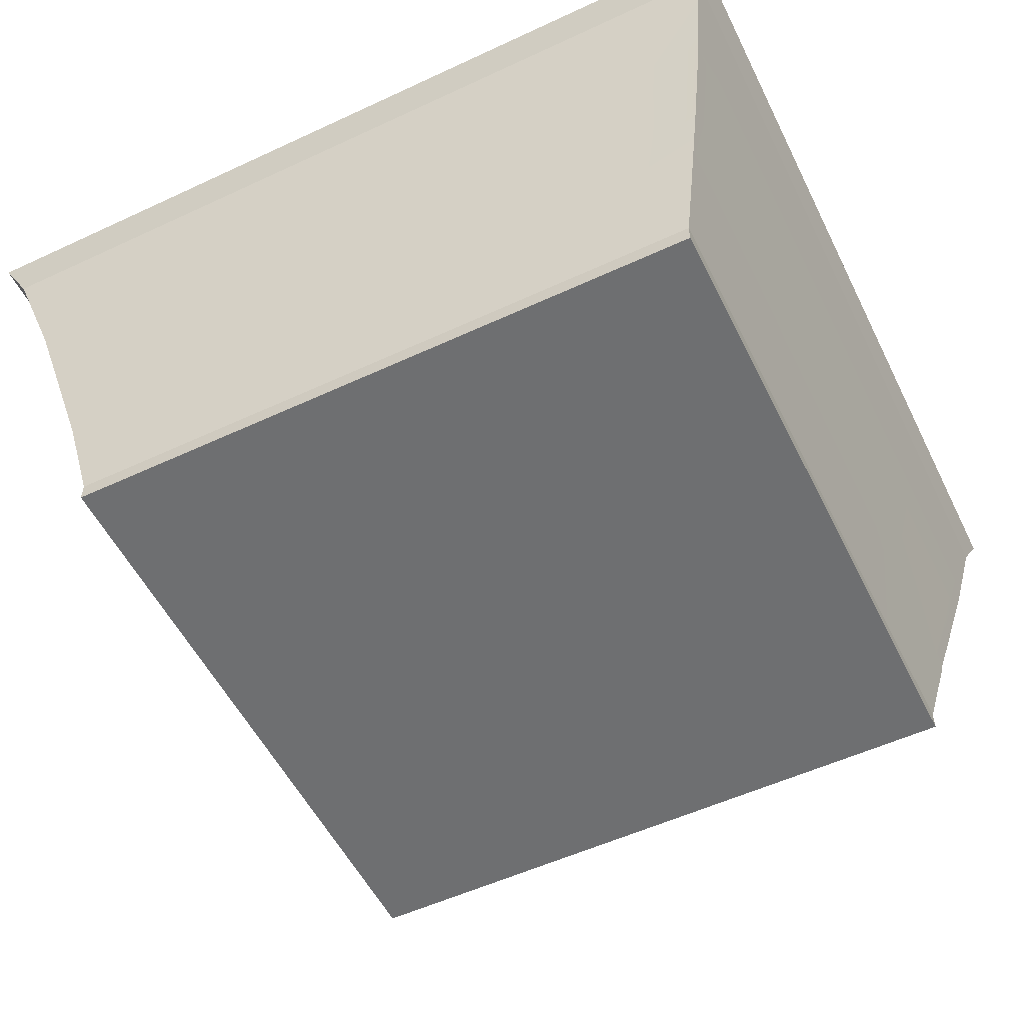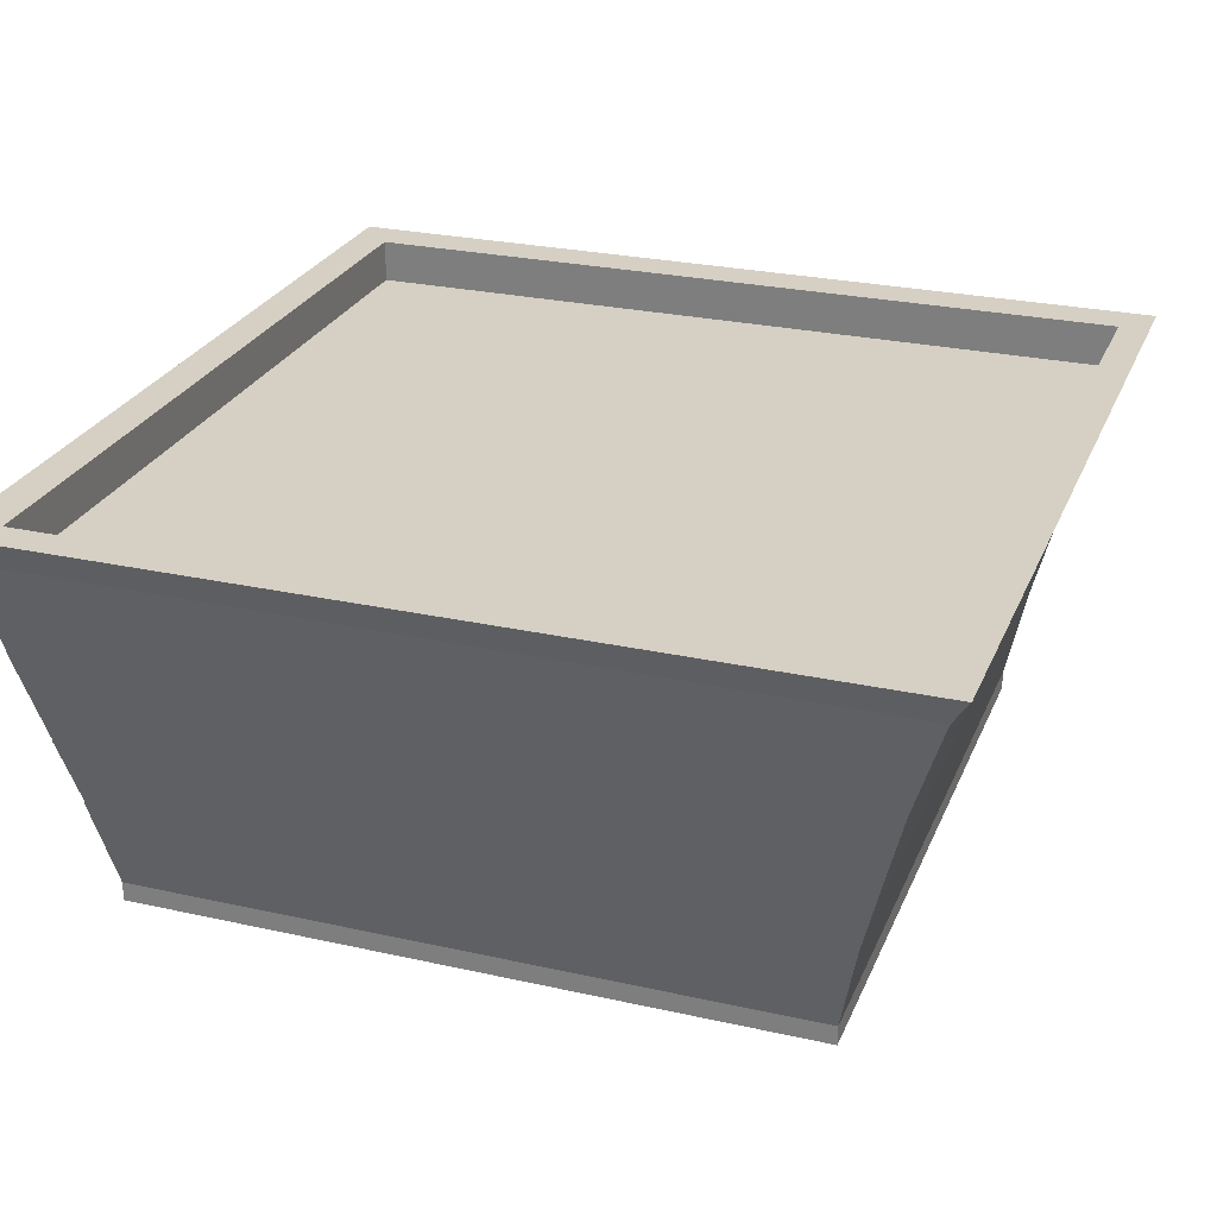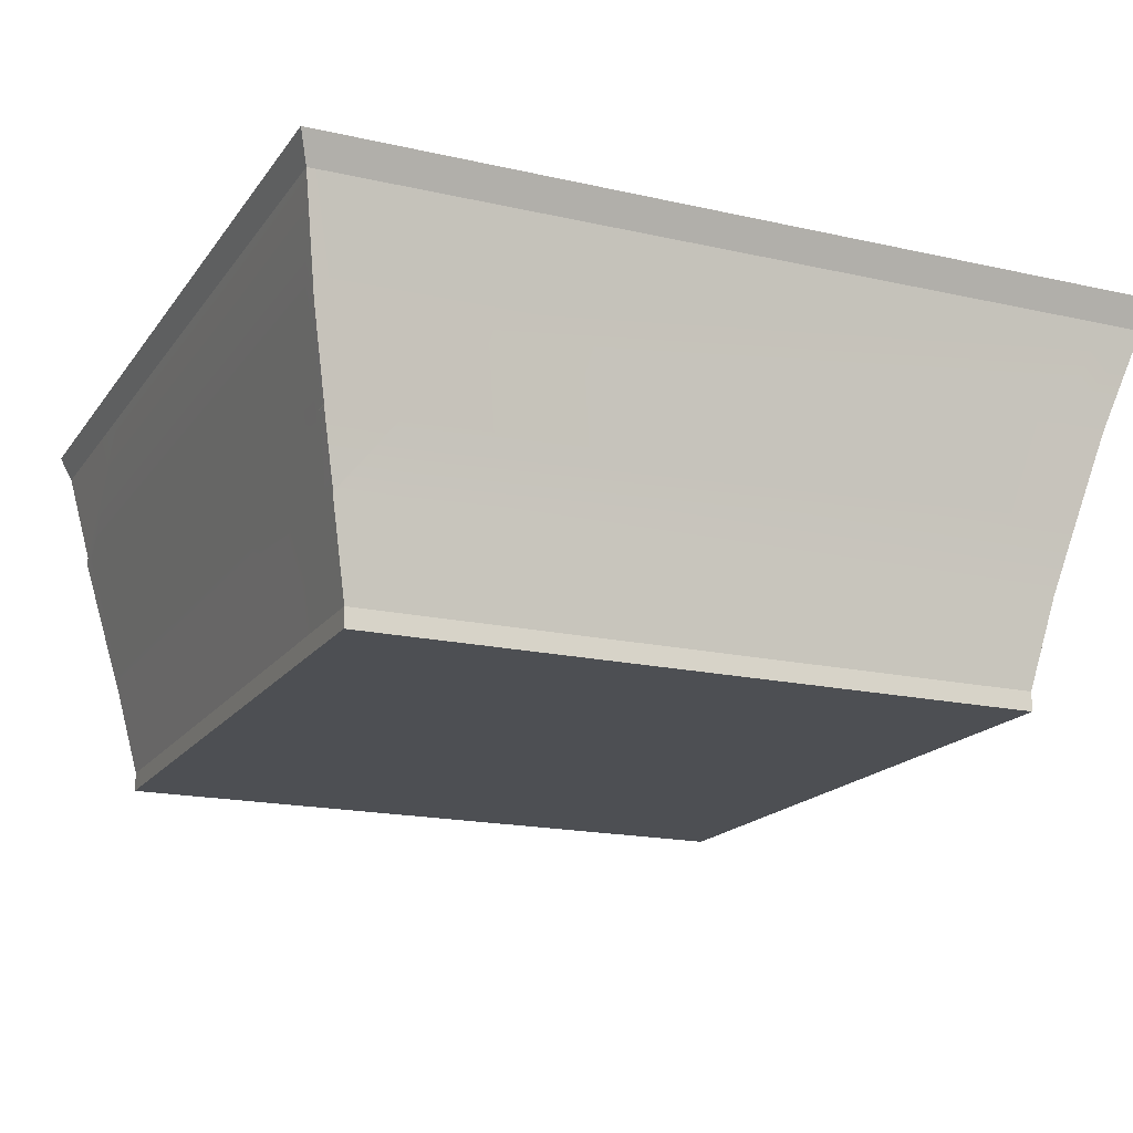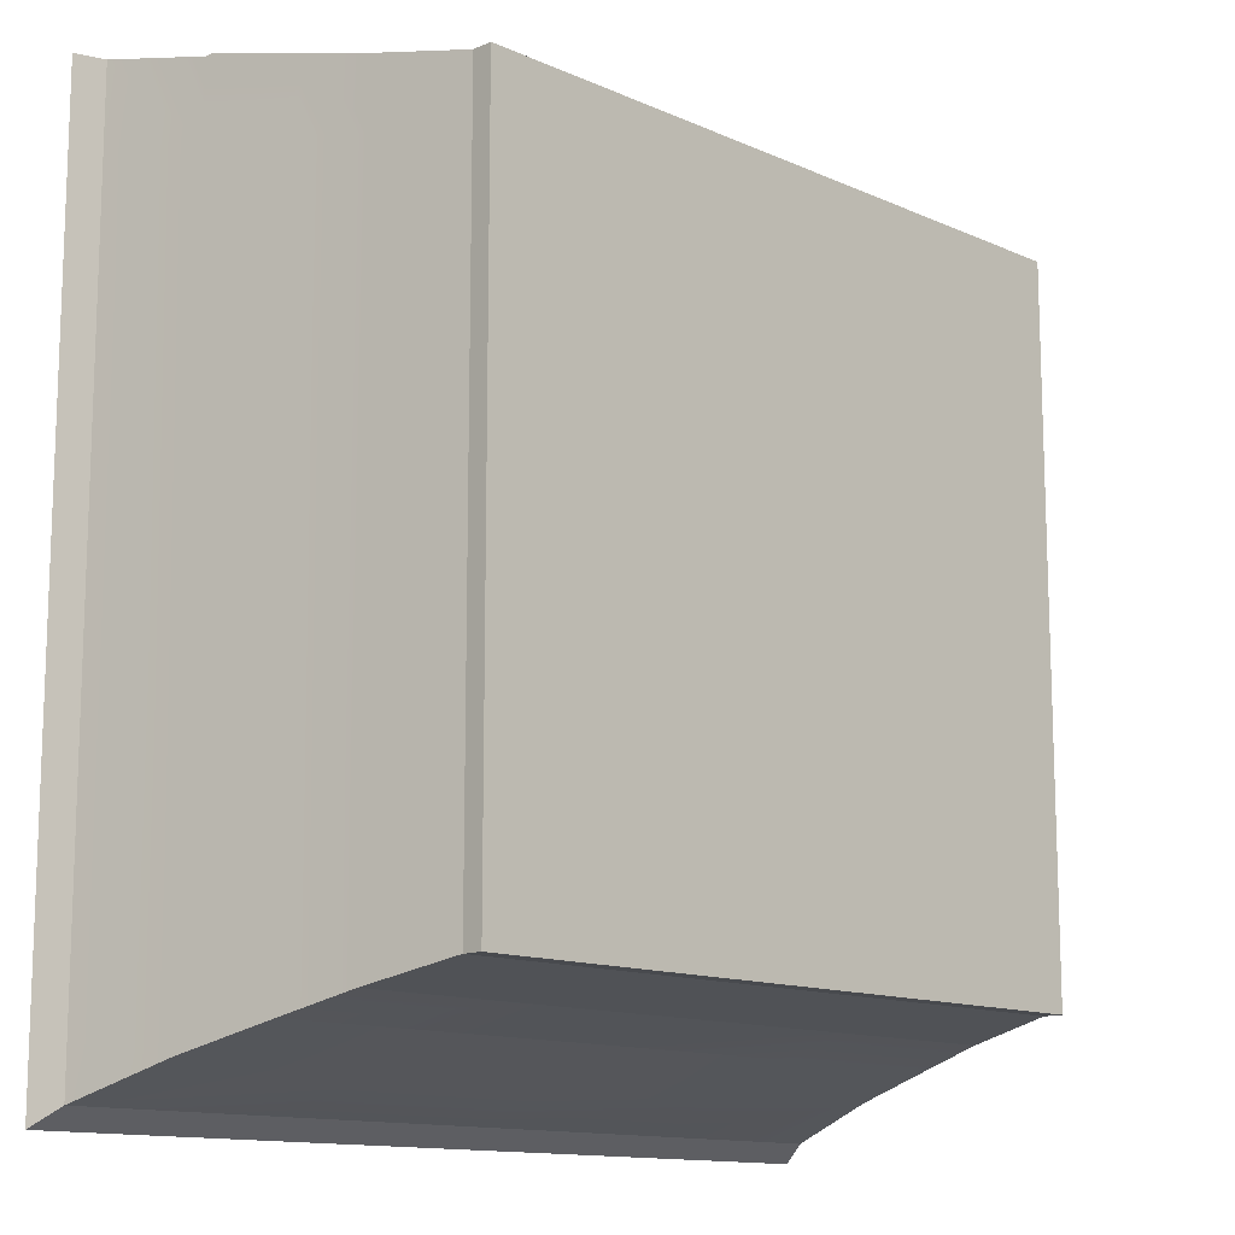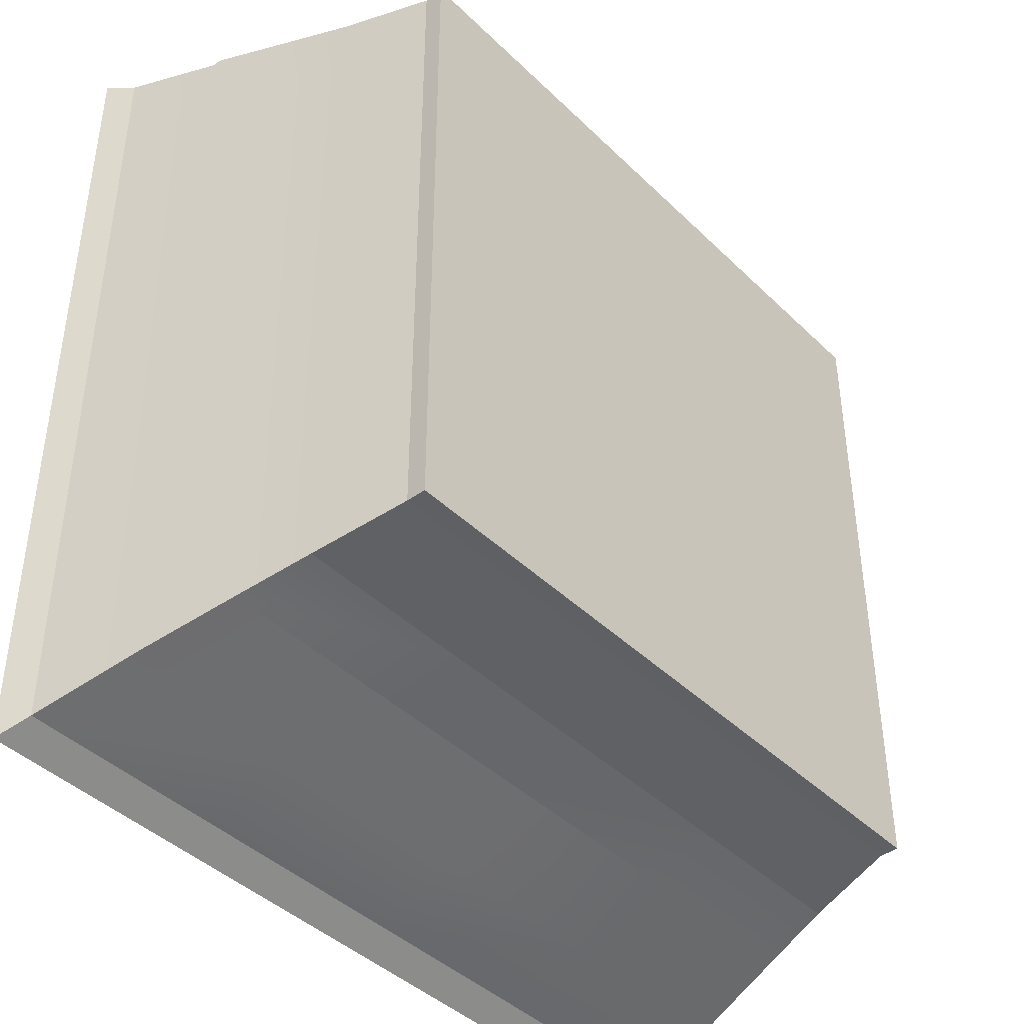
<metadata>
{"format":"obj","ext":"obj","renderer":"f3d","projection":"perspective","resolution":1024,"background":"white","views":[{"elev":-54.5,"azim":116.2,"up":"+Z"},{"elev":26.4,"azim":-70.6,"up":"+Z"},{"elev":-17.7,"azim":-114.1,"up":"+Z"},{"elev":-12.8,"azim":134.4,"up":"+Y"},{"elev":-42.1,"azim":130.9,"up":"+Y"}]}
</metadata>
<code>
g Build1.002
v 0.02365 -0.02077 0.01011
v 0.02365 -0.02345 0.01011
v 0.02445 -0.02445 0.01173
v 0.02445 -0.02269 0.01173
v 0.02365 0.01951 0.01011
v 0.02445 0.02232 0.01173
v 0.02365 0.02387 0.01011
v 0.02445 0.02445 0.01173
v -0.01184 -0.02345 0.01011
v -0.02367 -0.02345 0.01011
v -0.02445 -0.02445 0.01173
v -0.02249 -0.02445 0.01173
v -7.943e-06 -0.02345 0.01011
v -2.185e-09 -0.02445 0.01173
v 0.01182 -0.02345 0.01011
v 0.022 -0.02445 0.01173
v 0.02365 -0.02345 0.01011
v 0.02445 -0.02445 0.01173
v -0.02367 0.01951 0.01011
v -0.02367 0.02387 0.01011
v -0.02445 0.02445 0.01173
v -0.02445 0.02232 0.01173
v -0.02367 -0.02077 0.01011
v -0.02445 -0.02269 0.01173
v -0.02367 -0.02345 0.01011
v -0.02445 -0.02445 0.01173
v 0.01182 0.02387 0.01011
v 0.02365 0.02387 0.01011
v 0.02445 0.02445 0.01173
v 0.022 0.02445 0.01173
v -7.939e-06 0.02387 0.01011
v 2.089e-09 0.02445 0.01173
v -0.01184 0.02387 0.01011
v -0.02249 0.02445 0.01173
v -0.02367 0.02387 0.01011
v -0.02445 0.02445 0.01173
v 0.01896 -0.01605 -0.01059
v 0.01896 -0.0182 -0.01059
v 0.01896 -0.0182 -0.009506
v 0.01896 -0.01605 -0.009506
v 0.01896 0.01633 -0.01059
v 0.01896 0.01633 -0.009506
v 0.01896 0.01983 -0.01059
v 0.01896 0.01983 -0.009506
v -0.009563 -0.0182 -0.01059
v -0.01907 -0.0182 -0.01059
v -0.01907 -0.0182 -0.009506
v -0.009563 -0.0182 -0.009506
v -5.368e-05 -0.0182 -0.01059
v -5.368e-05 -0.0182 -0.009506
v 0.009455 -0.0182 -0.01059
v 0.009455 -0.0182 -0.009506
v 0.01896 -0.0182 -0.01059
v 0.01896 -0.0182 -0.009506
v -0.01907 0.01633 -0.01059
v -0.01907 0.01983 -0.01059
v -0.01907 0.01983 -0.009506
v -0.01907 0.01633 -0.009506
v -0.01907 -0.01605 -0.01059
v -0.01907 -0.01605 -0.009506
v -0.01907 -0.0182 -0.01059
v -0.01907 -0.0182 -0.009506
v 0.009455 0.01983 -0.01059
v 0.01896 0.01983 -0.01059
v 0.01896 0.01983 -0.009506
v 0.009455 0.01983 -0.009506
v -5.367e-05 0.01983 -0.01059
v -5.367e-05 0.01983 -0.009506
v -0.009563 0.01983 -0.01059
v -0.009563 0.01983 -0.009506
v -0.01907 0.01983 -0.01059
v -0.01907 0.01983 -0.009506
v -0.02106 0.02178 -0.0005382
v -0.01985 0.02178 -0.0005382
v -0.02106 0.02178 -0.0004352
v 0.01896 -0.01605 -0.009506
v 0.01896 -0.0182 -0.009506
v 0.02003 -0.01925 -0.004476
v 0.02003 -0.01697 -0.004477
v 0.01896 0.01633 -0.009506
v 0.02099 -0.01789 -0.0005382
v 0.02099 -0.02028 -0.0005382
v 0.02221 -0.02161 0.004532
v 0.02003 0.01721 -0.004489
v 0.01896 0.01983 -0.009506
v 0.02003 0.02091 -0.004368
v 0.02099 0.02178 -0.0005382
v 0.02099 0.01791 -0.0005382
v 0.02221 -0.01909 0.004537
v 0.02221 0.01872 0.004622
v 0.02365 -0.02077 0.01011
v 0.02365 -0.02345 0.01011
v 0.02365 0.01951 0.01011
v 0.02365 0.02387 0.01011
v 0.02221 0.02281 0.004631
v 0.02221 0.02281 0.004137
v -0.009563 -0.0182 -0.009506
v -0.01907 -0.0182 -0.009506
v -0.02013 -0.01925 -0.004467
v -0.01009 -0.01925 -0.004469
v -5.368e-05 -0.0182 -0.009506
v -5.368e-05 -0.01925 -0.004472
v 0.009455 -0.0182 -0.009506
v 0.009986 -0.01925 -0.004474
v 0.01896 -0.0182 -0.009506
v 0.02003 -0.01925 -0.004476
v -0.01907 0.01633 -0.009506
v -0.01907 0.01983 -0.009506
v -0.02013 0.02091 -0.004463
v -0.02013 0.01721 -0.004463
v -0.01907 -0.01605 -0.009506
v -0.02106 0.01791 -0.0005382
v -0.02013 0.02091 -0.004274
v -0.02106 0.02178 -0.0005382
v -0.02222 0.01872 0.004196
v -0.02106 0.02178 -0.0004352
v -0.02222 0.02281 0.004169
v -0.02013 -0.01697 -0.004467
v -0.01907 -0.0182 -0.009506
v -0.02013 -0.01925 -0.004467
v -0.02106 -0.02028 -0.0005382
v -0.02106 -0.01789 -0.0005382
v -0.02222 -0.01909 0.004441
v -0.02222 -0.02161 0.004458
v -0.02367 -0.02345 0.01011
v -0.02367 -0.02077 0.01011
v -0.02367 0.01951 0.01011
v -0.02367 0.02387 0.01011
v -0.02445 0.02232 0.01173
v -0.02445 0.02445 0.01173
v -0.02249 0.02445 0.01173
v -0.02249 0.02232 0.01173
v -0.02445 -0.02269 0.01173
v 2.089e-09 0.02445 0.01173
v 1.696e-09 0.02232 0.01173
v 0.022 0.02445 0.01173
v -0.02249 -0.02269 0.01173
v -0.02445 -0.02445 0.01173
v -0.02249 -0.02445 0.01173
v -1.943e-09 -0.02269 0.01173
v -2.185e-09 -0.02445 0.01173
v 0.022 0.02232 0.01173
v 0.02445 0.02445 0.01173
v 0.02445 0.02232 0.01173
v 0.022 -0.02269 0.01173
v 0.022 -0.02445 0.01173
v 0.02445 -0.02269 0.01173
v 0.02445 -0.02445 0.01173
v -0.02013 0.02091 -0.004463
v -0.01907 0.01983 -0.009506
v -0.009563 0.01983 -0.009506
v -0.008035 0.02091 -0.004364
v -5.367e-05 0.01983 -0.009506
v -0.01897 0.02091 -0.004364
v -0.02013 0.02091 -0.004274
v -0.02106 0.02178 -0.0005382
v -0.01985 0.02178 -0.0005382
v -0.006407 0.02091 -0.004364
v -0.006689 0.02178 -0.0005382
v -0.008395 0.02178 -0.0005382
v -5.367e-05 0.02091 -0.004364
v -0.007033 0.02281 0.004219
v 0.009455 0.01983 -0.009506
v -0.008834 0.02281 0.004219
v 0.00848 0.02091 -0.004364
v 0.01896 0.01983 -0.009506
v 0.006698 0.02091 -0.004364
v 0.02003 0.02091 -0.004368
v 0.007033 0.02178 -0.0005382
v 0.01886 0.02091 -0.004364
v 0.0089 0.02178 -0.0005382
v 0.01977 0.02178 -0.0005382
v 0.02099 0.02178 -0.0005382
v 0.009434 0.02281 0.004219
v 0.02092 0.02281 0.004219
v 0.02221 0.02281 0.004137
v 0.02221 0.02281 0.004631
v 0.007463 0.02281 0.004219
v 0.01182 0.02387 0.01011
v 0.02365 0.02387 0.01011
v -7.939e-06 0.02387 0.01011
v -5.307e-06 0.02281 0.004219
v -0.01184 0.02387 0.01011
v -0.02367 0.02387 0.01011
v -0.02093 0.02281 0.004219
v -0.02222 0.02281 0.004169
v -0.02106 0.02178 -0.0004352
v 0.01896 0.01633 -0.01059
v 0.01896 0.01983 -0.01059
v 0.009455 0.01983 -0.01059
v 0.009455 0.01633 -0.01059
v 0.01896 -0.01605 -0.01059
v -5.367e-05 0.01983 -0.01059
v 0.009455 -0.01605 -0.01059
v 0.01896 -0.0182 -0.01059
v 0.009455 -0.0182 -0.01059
v -5.367e-05 0.01633 -0.01059
v -0.009563 0.01983 -0.01059
v -5.368e-05 -0.01605 -0.01059
v -5.368e-05 -0.0182 -0.01059
v -0.009563 0.01633 -0.01059
v -0.01907 0.01983 -0.01059
v -0.01907 0.01633 -0.01059
v -0.009563 -0.01605 -0.01059
v -0.009563 -0.0182 -0.01059
v -0.01907 -0.01605 -0.01059
v -0.01907 -0.0182 -0.01059
v 0.022 -0.02269 0.01173
v 0.022 -0.02269 0.009281
v 0.022 0.02232 0.009281
v 0.022 0.02232 0.01173
v 1.696e-09 0.02232 0.01173
v -0.02249 0.02232 0.009281
v -0.02249 0.02232 0.01173
v 1.696e-09 0.02232 0.009281
v 0.022 0.02232 0.01173
v 0.022 0.02232 0.009281
v -1.943e-09 -0.02269 0.009281
v 0.022 0.02232 0.009281
v 0.022 -0.02269 0.009281
v 1.696e-09 0.02232 0.009281
v -0.02249 -0.02269 0.009281
v -0.02249 0.02232 0.009281
v -1.943e-09 -0.02269 0.01173
v 0.022 -0.02269 0.009281
v 0.022 -0.02269 0.01173
v -1.943e-09 -0.02269 0.009281
v -0.02249 -0.02269 0.01173
v -0.02249 -0.02269 0.009281
v -0.02249 0.02232 0.01173
v -0.02249 0.02232 0.009281
v -0.02249 -0.02269 0.009281
v -0.02249 -0.02269 0.01173
v -0.02222 -0.02161 0.004458
v -0.02367 -0.02345 0.01011
v -0.01184 -0.02345 0.01011
v -0.01184 -0.02207 0.005042
v -7.943e-06 -0.02345 0.01011
v -0.01055 -0.02028 -0.0005382
v -0.02106 -0.02028 -0.0005382
v -0.02013 -0.01925 -0.004467
v -0.01009 -0.01925 -0.004469
v -3.666e-05 -0.02028 -0.0005382
v -5.368e-05 -0.01925 -0.004472
v 0.01048 -0.02028 -0.0005382
v 0.009986 -0.01925 -0.004474
v 0.02099 -0.02028 -0.0005382
v 0.02003 -0.01925 -0.004476
v -3.666e-05 -0.02028 -0.0005382
v -7.943e-06 -0.02207 0.005062
v 0.01182 -0.02345 0.01011
v 0.01048 -0.02028 -0.0005382
v 0.01182 -0.02207 0.005081
v 0.02221 -0.02161 0.004532
v 0.02365 -0.02345 0.01011
v -3.666e-05 0.02178 -0.0005382
g Build1.002_0
f 3 2 1
f 4 3 1
f 4 1 5
f 6 4 5
f 6 5 7
f 8 6 7
f 11 10 9
f 12 11 9
f 12 9 13
f 14 12 13
f 14 13 15
f 16 14 15
f 16 15 17
f 18 16 17
f 21 20 19
f 22 21 19
f 22 19 23
f 24 22 23
f 24 23 25
f 26 24 25
f 29 28 27
f 30 29 27
f 30 27 31
f 32 30 31
f 32 31 33
f 34 32 33
f 34 33 35
f 36 34 35
f 39 38 37
f 40 39 37
f 40 37 41
f 42 40 41
f 42 41 43
f 44 42 43
f 47 46 45
f 48 47 45
f 48 45 49
f 50 48 49
f 50 49 51
f 52 50 51
f 52 51 53
f 54 52 53
f 57 56 55
f 58 57 55
f 58 55 59
f 60 58 59
f 60 59 61
f 62 60 61
f 65 64 63
f 66 65 63
f 66 63 67
f 68 66 67
f 68 67 69
f 70 68 69
f 70 69 71
f 72 70 71
g Build1.002_1
f 75 74 73
f 78 77 76
f 79 78 76
f 79 76 80
f 79 81 78
f 81 82 78
f 83 82 81
f 84 79 80
f 84 80 85
f 86 84 85
f 86 87 84
f 84 88 79
f 88 81 79
f 87 88 84
f 89 83 81
f 89 81 88
f 90 88 87
f 90 89 88
f 89 91 83
f 91 92 83
f 93 91 89
f 90 93 89
f 94 93 90
f 95 94 90
f 87 95 90
f 87 96 95
f 99 98 97
f 100 99 97
f 100 97 101
f 102 100 101
f 102 101 103
f 104 102 103
f 104 103 105
f 106 104 105
f 109 108 107
f 110 109 107
f 110 107 111
f 109 110 112
f 112 113 109
f 113 112 114
f 114 112 115
f 115 116 114
f 116 115 117
f 118 110 111
f 118 111 119
f 120 118 119
f 120 121 118
f 122 112 110
f 118 122 110
f 121 122 118
f 115 112 122
f 123 122 121
f 123 115 122
f 124 123 121
f 124 125 123
f 125 126 123
f 123 126 115
f 126 127 115
f 115 127 117
f 127 128 117
f 131 130 129
f 132 131 129
f 132 129 133
f 134 131 132
f 135 134 132
f 136 134 135
f 137 132 133
f 137 133 138
f 139 137 138
f 140 137 139
f 141 140 139
f 142 136 135
f 143 136 142
f 144 143 142
f 145 140 141
f 144 142 145
f 146 145 141
f 147 144 145
f 147 145 146
f 148 147 146
f 151 150 149
f 149 152 151
f 153 151 152
f 149 154 152
f 154 149 155
f 155 156 154
f 156 157 154
f 152 158 153
f 158 152 159
f 152 160 159
f 158 161 153
f 162 159 160
f 163 153 161
f 164 162 160
f 161 165 163
f 166 163 165
f 161 167 165
f 165 168 166
f 167 169 165
f 165 170 168
f 169 171 165
f 170 172 168
f 172 173 168
f 174 171 169
f 172 175 173
f 175 176 173
f 176 175 177
f 178 174 169
f 179 177 175
f 175 174 179
f 179 180 177
f 181 179 174
f 181 174 178
f 178 182 181
f 181 182 162
f 162 164 181
f 164 183 181
f 184 183 164
f 184 164 185
f 185 186 184
f 186 185 157
f 187 186 157
f 190 189 188
f 191 190 188
f 191 188 192
f 193 190 191
f 194 191 192
f 194 192 195
f 196 194 195
f 197 193 191
f 197 191 194
f 198 193 197
f 199 194 196
f 199 197 194
f 200 199 196
f 201 198 197
f 201 197 199
f 202 198 201
f 203 202 201
f 204 199 200
f 204 201 199
f 203 201 204
f 205 204 200
f 206 203 204
f 206 204 205
f 207 206 205
f 210 209 208
f 211 210 208
f 214 213 212
f 213 215 212
f 212 215 216
f 215 217 216
f 220 219 218
f 219 221 218
f 218 221 222
f 221 223 222
f 226 225 224
f 225 227 224
f 224 227 228
f 227 229 228
f 232 231 230
f 233 232 230
f 236 235 234
f 237 236 234
f 238 236 237
f 237 234 239
f 234 240 239
f 239 240 241
f 242 239 241
f 243 239 242
f 244 243 242
f 245 243 244
f 246 245 244
f 247 245 246
f 248 247 246
f 237 239 249
f 250 238 237
f 250 237 249
f 251 238 250
f 250 249 252
f 253 252 247
f 253 250 252
f 253 251 250
f 254 253 247
f 255 251 253
f 254 255 253
g Build1.002_2
f 174 175 171
f 175 172 171
f 165 171 172
f 170 165 172
f 158 159 161
f 159 256 161
f 161 256 169
f 167 161 169
f 178 169 256
f 182 178 256
f 182 256 159
f 162 182 159
f 154 157 152
f 157 160 152
f 164 160 157
f 185 164 157

</code>
